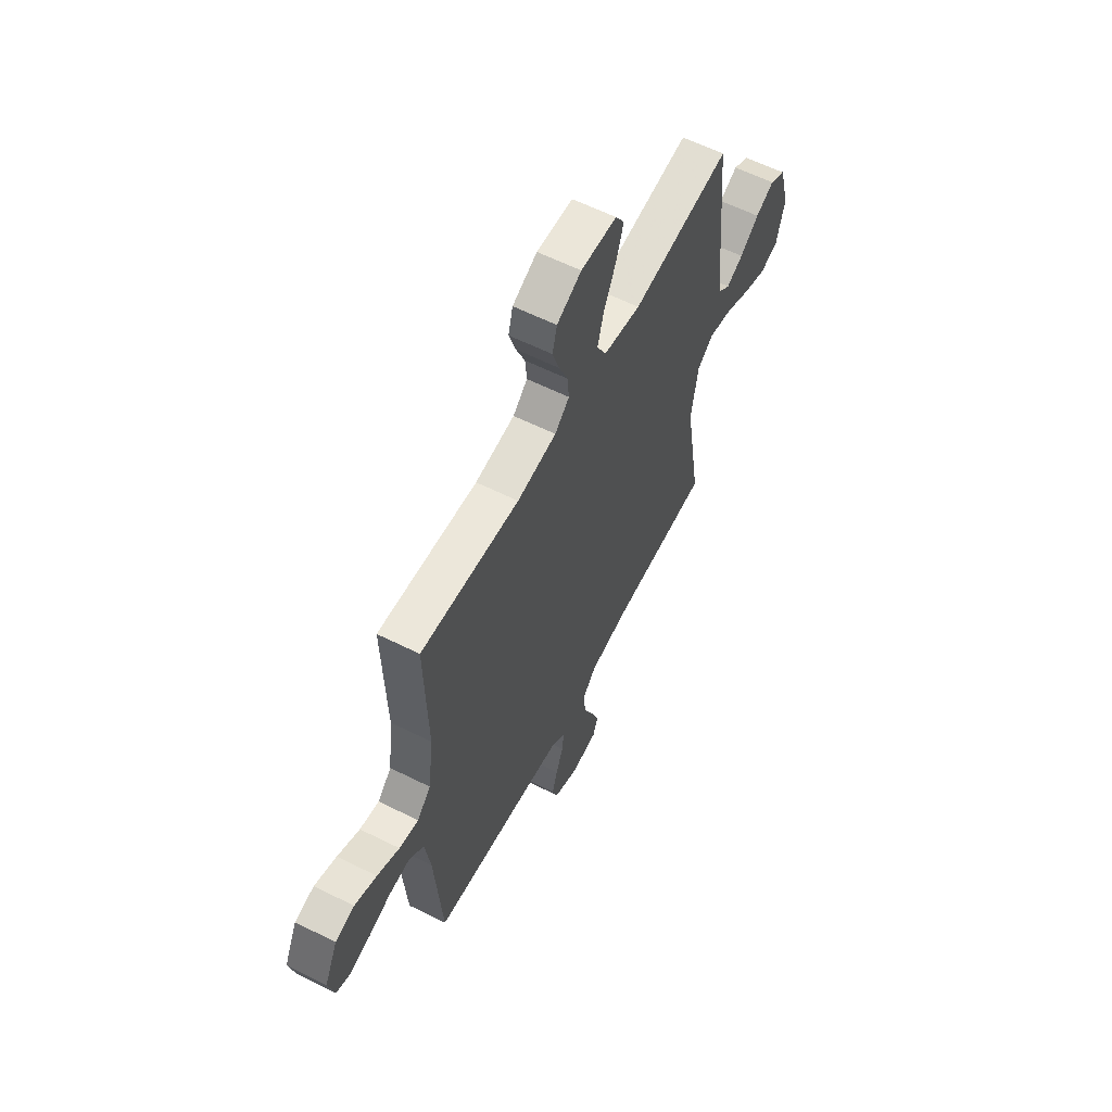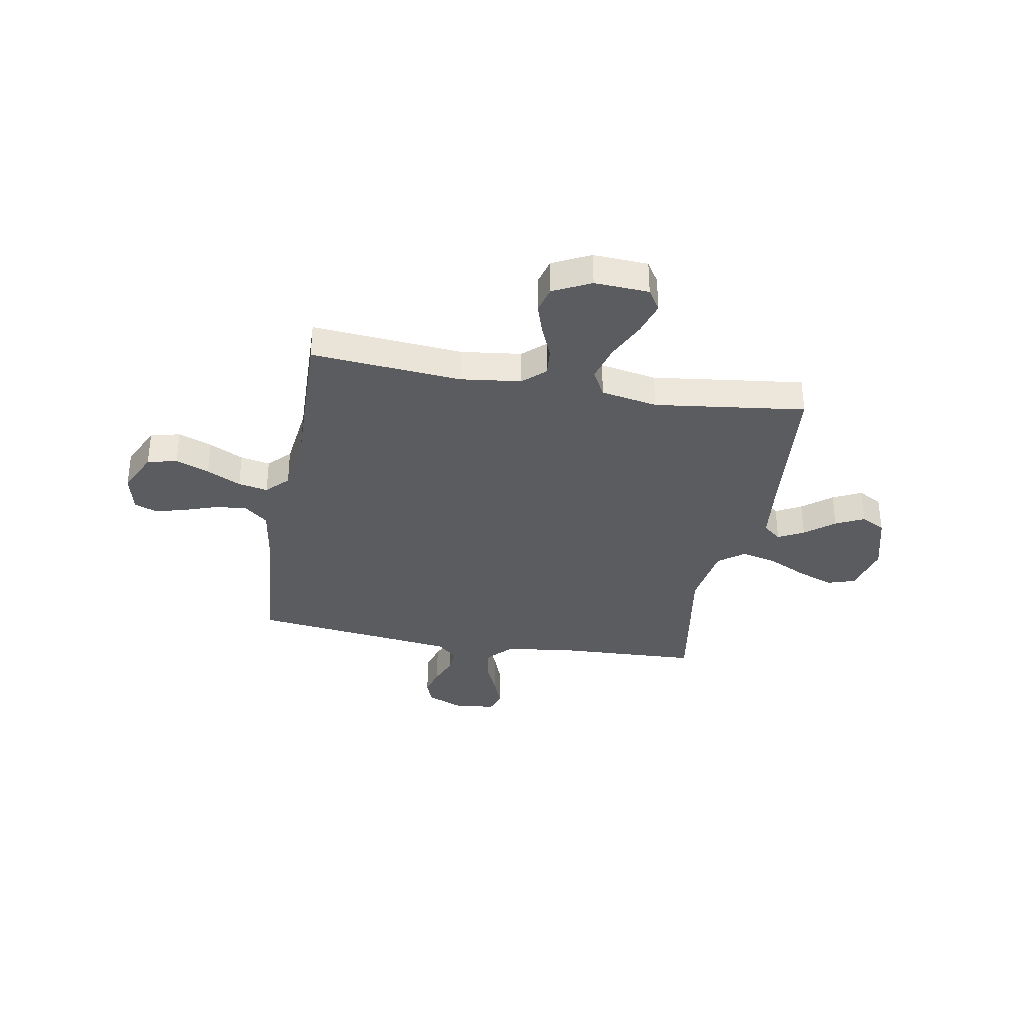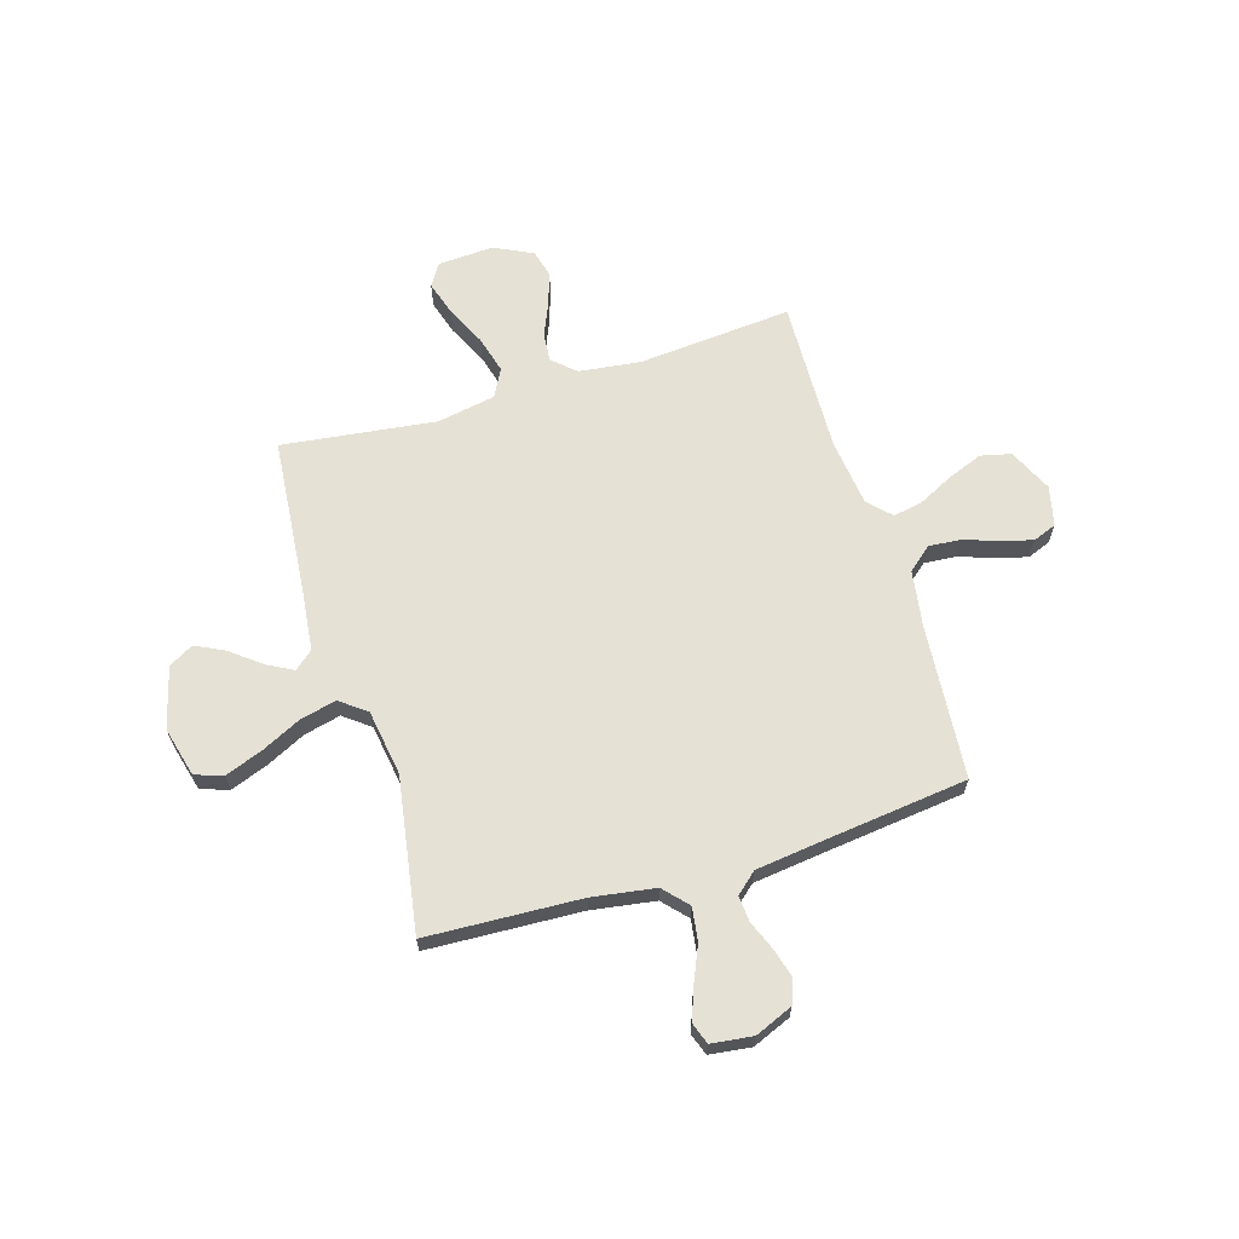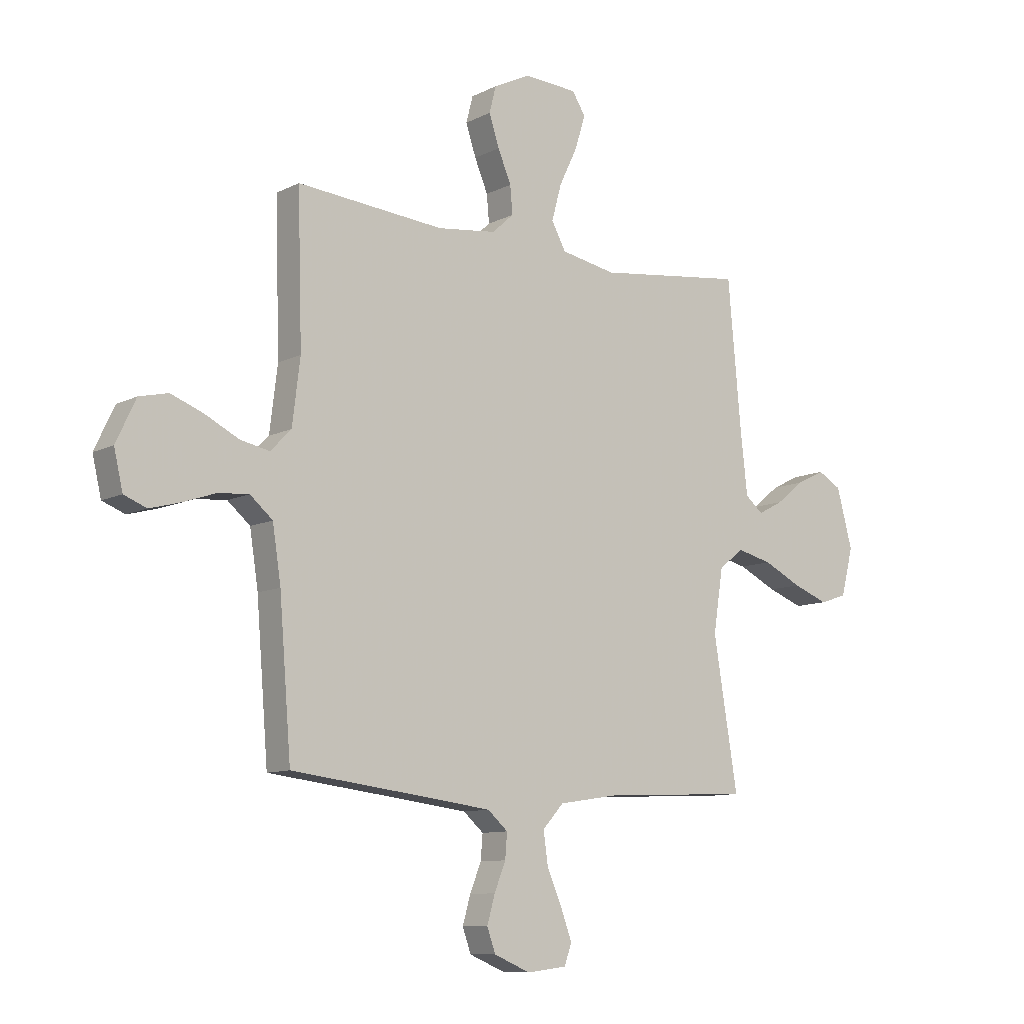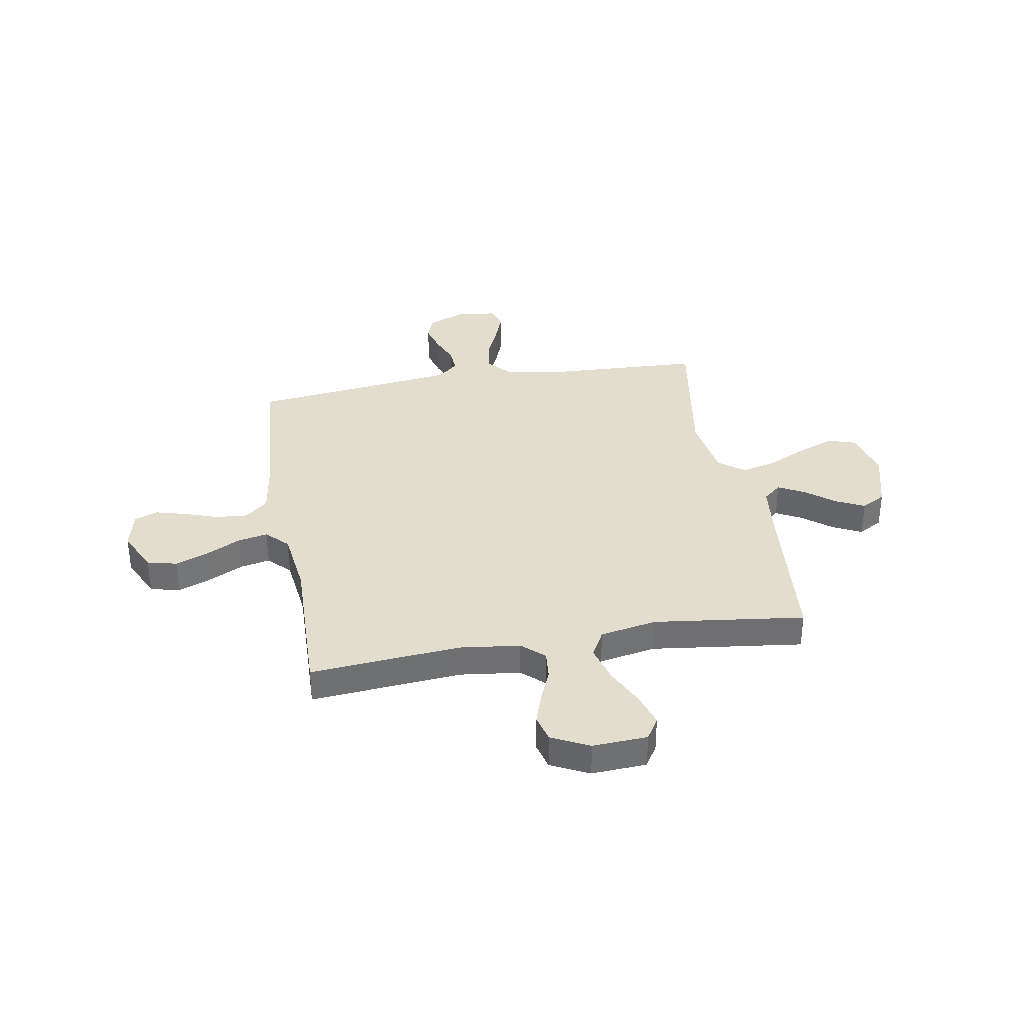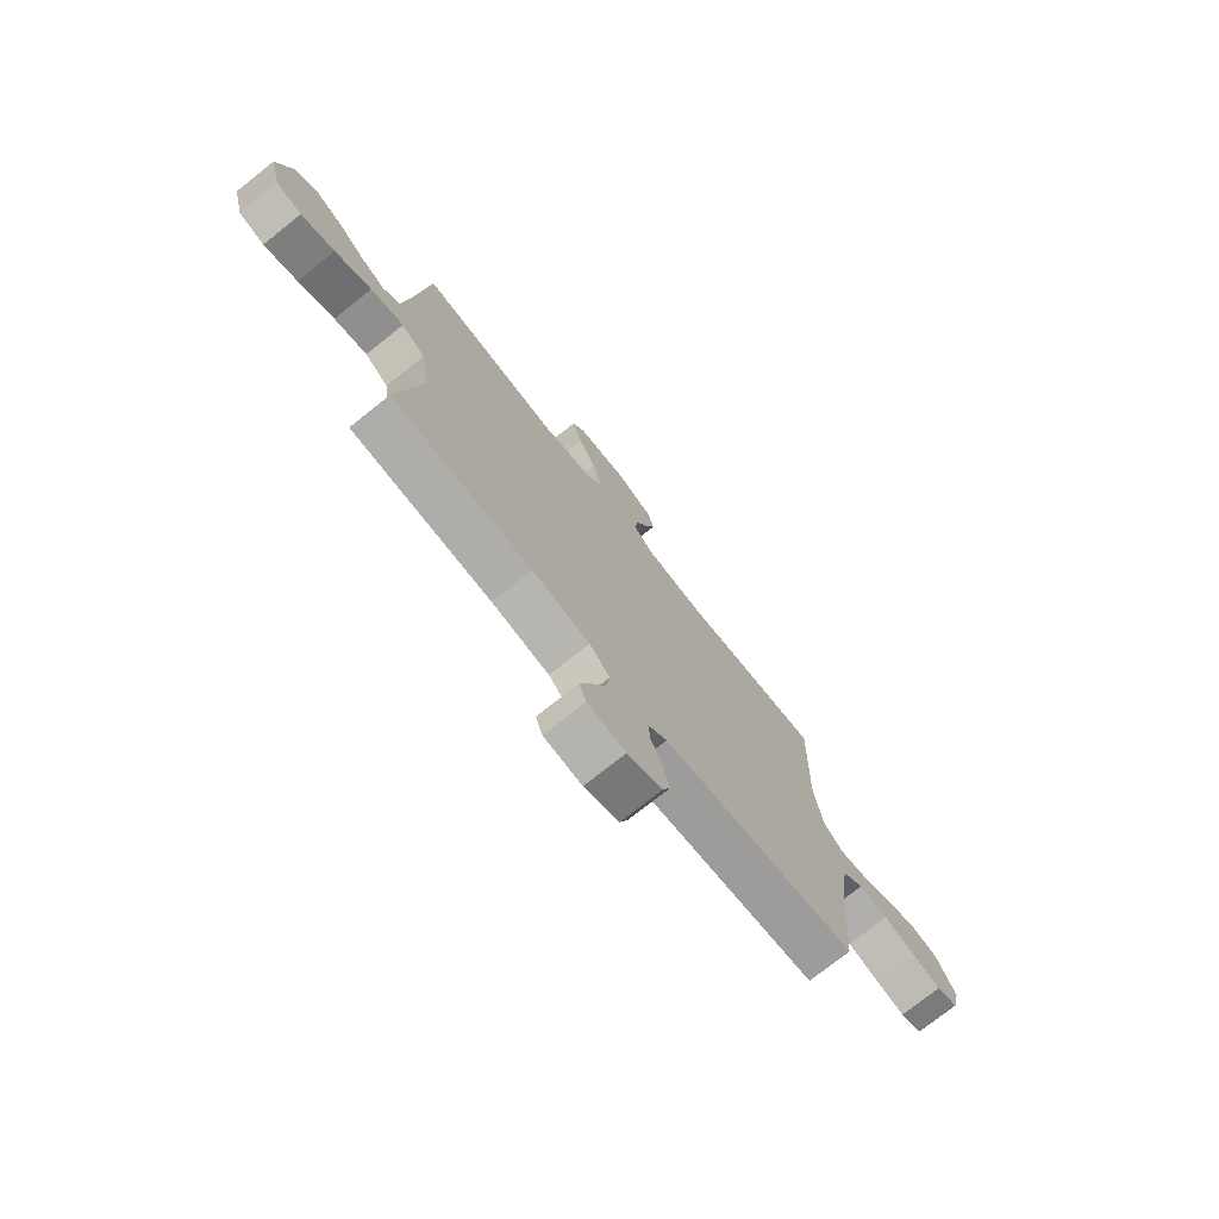
<metadata>
{"format":"obj","ext":"obj","renderer":"f3d","projection":"perspective","resolution":1024,"background":"white","views":[{"elev":60.2,"azim":-62.9,"up":"+Z"},{"elev":-34.7,"azim":-10.1,"up":"+Y"},{"elev":65.1,"azim":163.1,"up":"+Y"},{"elev":-10.0,"azim":-38.2,"up":"+Z"},{"elev":35.5,"azim":-9.9,"up":"+Y"},{"elev":-75.3,"azim":128.5,"up":"+Z"}]}
</metadata>
<code>
v -0.5 0.07 0.5
v -0.2 0.07 0.475
v -0.08 0.07 0.49
v -0.036 0.07 0.53
v -0.041 0.07 0.586
v -0.068 0.07 0.65
v -0.089 0.07 0.713
v -0.075 0.07 0.767
v 0 0.07 0.804
v 0.109 0.07 0.798
v 0.136 0.07 0.755
v 0.115 0.07 0.687
v 0.078 0.07 0.61
v 0.058 0.07 0.537
v 0.087 0.07 0.483
v 0.2 0.07 0.462
v 0.5 0.07 0.5
v 0.527 0.07 0.2
v 0.541 0.07 0.075
v 0.577 0.07 0.045
v 0.628 0.07 0.072
v 0.686 0.07 0.118
v 0.743 0.07 0.146
v 0.791 0.07 0.119
v 0.823 0.07 0
v 0.798 0.07 -0.097
v 0.743 0.07 -0.115
v 0.671 0.07 -0.088
v 0.593 0.07 -0.05
v 0.522 0.07 -0.033
v 0.471 0.07 -0.072
v 0.451 0.07 -0.2
v 0.5 0.07 -0.5
v 0.2 0.07 -0.514
v 0.077 0.07 -0.533
v 0.034 0.07 -0.58
v 0.043 0.07 -0.645
v 0.073 0.07 -0.714
v 0.096 0.07 -0.776
v 0.081 0.07 -0.818
v 0 0.07 -0.828
v -0.074 0.07 -0.797
v -0.091 0.07 -0.749
v -0.075 0.07 -0.693
v -0.052 0.07 -0.636
v -0.048 0.07 -0.586
v -0.089 0.07 -0.55
v -0.2 0.07 -0.536
v -0.5 0.07 -0.5
v -0.524 0.07 -0.2
v -0.541 0.07 -0.089
v -0.587 0.07 -0.05
v -0.649 0.07 -0.055
v -0.716 0.07 -0.078
v -0.778 0.07 -0.095
v -0.824 0.07 -0.077
v -0.842 0.07 0
v -0.802 0.07 0.085
v -0.743 0.07 0.099
v -0.676 0.07 0.073
v -0.608 0.07 0.039
v -0.549 0.07 0.027
v -0.507 0.07 0.07
v -0.491 0.07 0.2
v -0.5 0 0.5
v -0.2 0 0.475
v -0.08 0 0.49
v -0.036 0 0.53
v -0.041 0 0.586
v -0.068 0 0.65
v -0.089 0 0.713
v -0.075 0 0.767
v 0 0 0.804
v 0.109 0 0.798
v 0.136 0 0.755
v 0.115 0 0.687
v 0.078 0 0.61
v 0.058 0 0.537
v 0.087 0 0.483
v 0.2 0 0.462
v 0.5 0 0.5
v 0.527 0 0.2
v 0.541 0 0.075
v 0.577 0 0.045
v 0.628 0 0.072
v 0.686 0 0.118
v 0.743 0 0.146
v 0.791 0 0.119
v 0.823 0 0
v 0.798 0 -0.097
v 0.743 0 -0.115
v 0.671 0 -0.088
v 0.593 0 -0.05
v 0.522 0 -0.033
v 0.471 0 -0.072
v 0.451 0 -0.2
v 0.5 0 -0.5
v 0.2 0 -0.514
v 0.077 0 -0.533
v 0.034 0 -0.58
v 0.043 0 -0.645
v 0.073 0 -0.714
v 0.096 0 -0.776
v 0.081 0 -0.818
v 0 0 -0.828
v -0.074 0 -0.797
v -0.091 0 -0.749
v -0.075 0 -0.693
v -0.052 0 -0.636
v -0.048 0 -0.586
v -0.089 0 -0.55
v -0.2 0 -0.536
v -0.5 0 -0.5
v -0.524 0 -0.2
v -0.541 0 -0.089
v -0.587 0 -0.05
v -0.649 0 -0.055
v -0.716 0 -0.078
v -0.778 0 -0.095
v -0.824 0 -0.077
v -0.842 0 0
v -0.802 0 0.085
v -0.743 0 0.099
v -0.676 0 0.073
v -0.608 0 0.039
v -0.549 0 0.027
v -0.507 0 0.07
v -0.491 0 0.2
f 58 59 60 61
f 56 57 58 61
f 56 61 62
f 53 54 55 56
f 53 56 62
f 52 53 62
f 51 52 62 63
f 48 49 50
f 47 48 50 51
f 46 47 51 63
f 42 43 44 45
f 40 41 42 45
f 40 45 46
f 37 38 39 40
f 37 40 46
f 36 37 46 63
f 32 33 34
f 31 32 34 35
f 26 27 28 29
f 26 29 30
f 25 26 30
f 24 25 30
f 21 22 23 24
f 20 21 24 30
f 19 20 30 31
f 16 17 18
f 15 16 18 19
f 10 11 12 13
f 10 13 14
f 9 10 14
f 8 9 14
f 5 6 7 8
f 5 8 14 15
f 64 1 2
f 64 2 3
f 63 64 3
f 36 63 3 4
f 35 36 4
f 15 19 31 35
f 4 5 15 35
f 125 124 123 122
f 125 122 121 120
f 126 125 120
f 120 119 118 117
f 126 120 117
f 126 117 116
f 127 126 116 115
f 114 113 112
f 115 114 112 111
f 127 115 111 110
f 109 108 107 106
f 109 106 105 104
f 110 109 104
f 104 103 102 101
f 110 104 101
f 127 110 101 100
f 98 97 96
f 99 98 96 95
f 93 92 91 90
f 94 93 90
f 94 90 89
f 94 89 88
f 88 87 86 85
f 94 88 85 84
f 95 94 84 83
f 82 81 80
f 83 82 80 79
f 77 76 75 74
f 78 77 74
f 78 74 73
f 78 73 72
f 72 71 70 69
f 79 78 72 69
f 66 65 128
f 67 66 128
f 67 128 127
f 68 67 127 100
f 68 100 99
f 99 95 83 79
f 99 79 69 68
f 1 65 66 2
f 2 66 67 3
f 3 67 68 4
f 4 68 69 5
f 5 69 70 6
f 6 70 71 7
f 7 71 72 8
f 8 72 73 9
f 9 73 74 10
f 10 74 75 11
f 11 75 76 12
f 12 76 77 13
f 13 77 78 14
f 14 78 79 15
f 15 79 80 16
f 16 80 81 17
f 17 81 82 18
f 18 82 83 19
f 19 83 84 20
f 20 84 85 21
f 21 85 86 22
f 22 86 87 23
f 23 87 88 24
f 24 88 89 25
f 25 89 90 26
f 26 90 91 27
f 27 91 92 28
f 28 92 93 29
f 29 93 94 30
f 30 94 95 31
f 31 95 96 32
f 32 96 97 33
f 33 97 98 34
f 34 98 99 35
f 35 99 100 36
f 36 100 101 37
f 37 101 102 38
f 38 102 103 39
f 39 103 104 40
f 40 104 105 41
f 41 105 106 42
f 42 106 107 43
f 43 107 108 44
f 44 108 109 45
f 45 109 110 46
f 46 110 111 47
f 47 111 112 48
f 48 112 113 49
f 49 113 114 50
f 50 114 115 51
f 51 115 116 52
f 52 116 117 53
f 53 117 118 54
f 54 118 119 55
f 55 119 120 56
f 56 120 121 57
f 57 121 122 58
f 58 122 123 59
f 59 123 124 60
f 60 124 125 61
f 61 125 126 62
f 62 126 127 63
f 63 127 128 64
f 64 128 65 1

</code>
